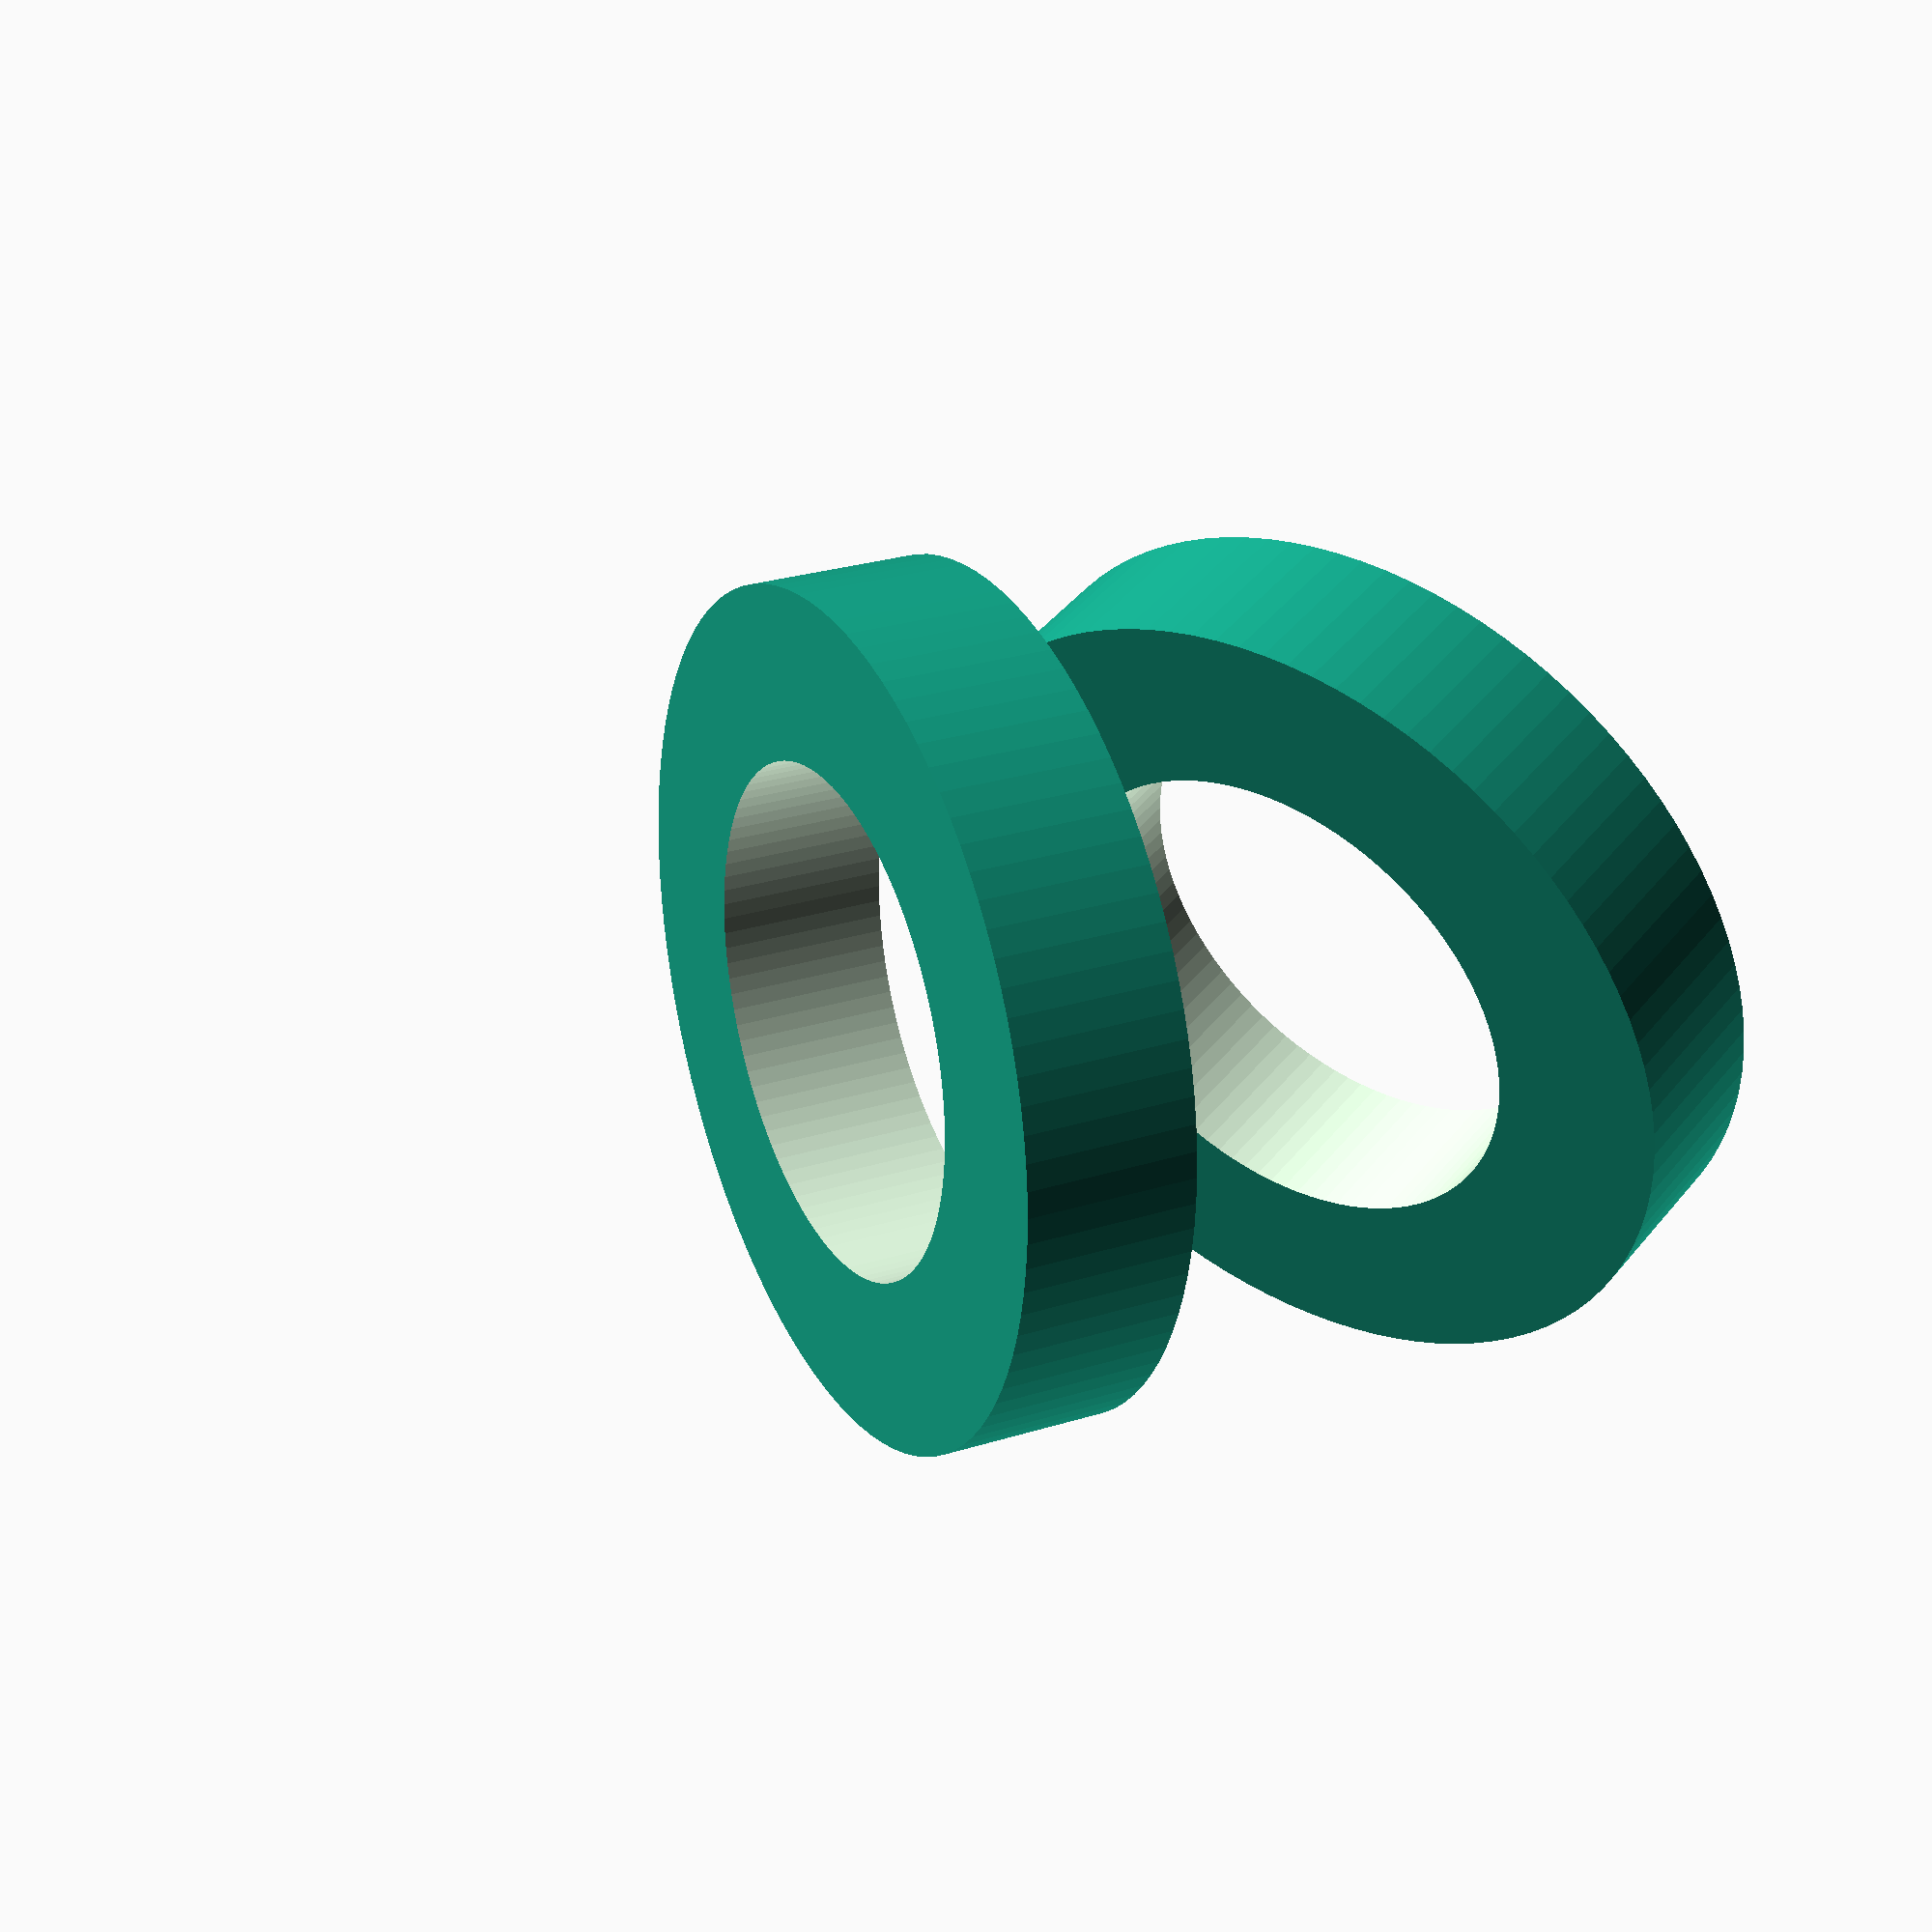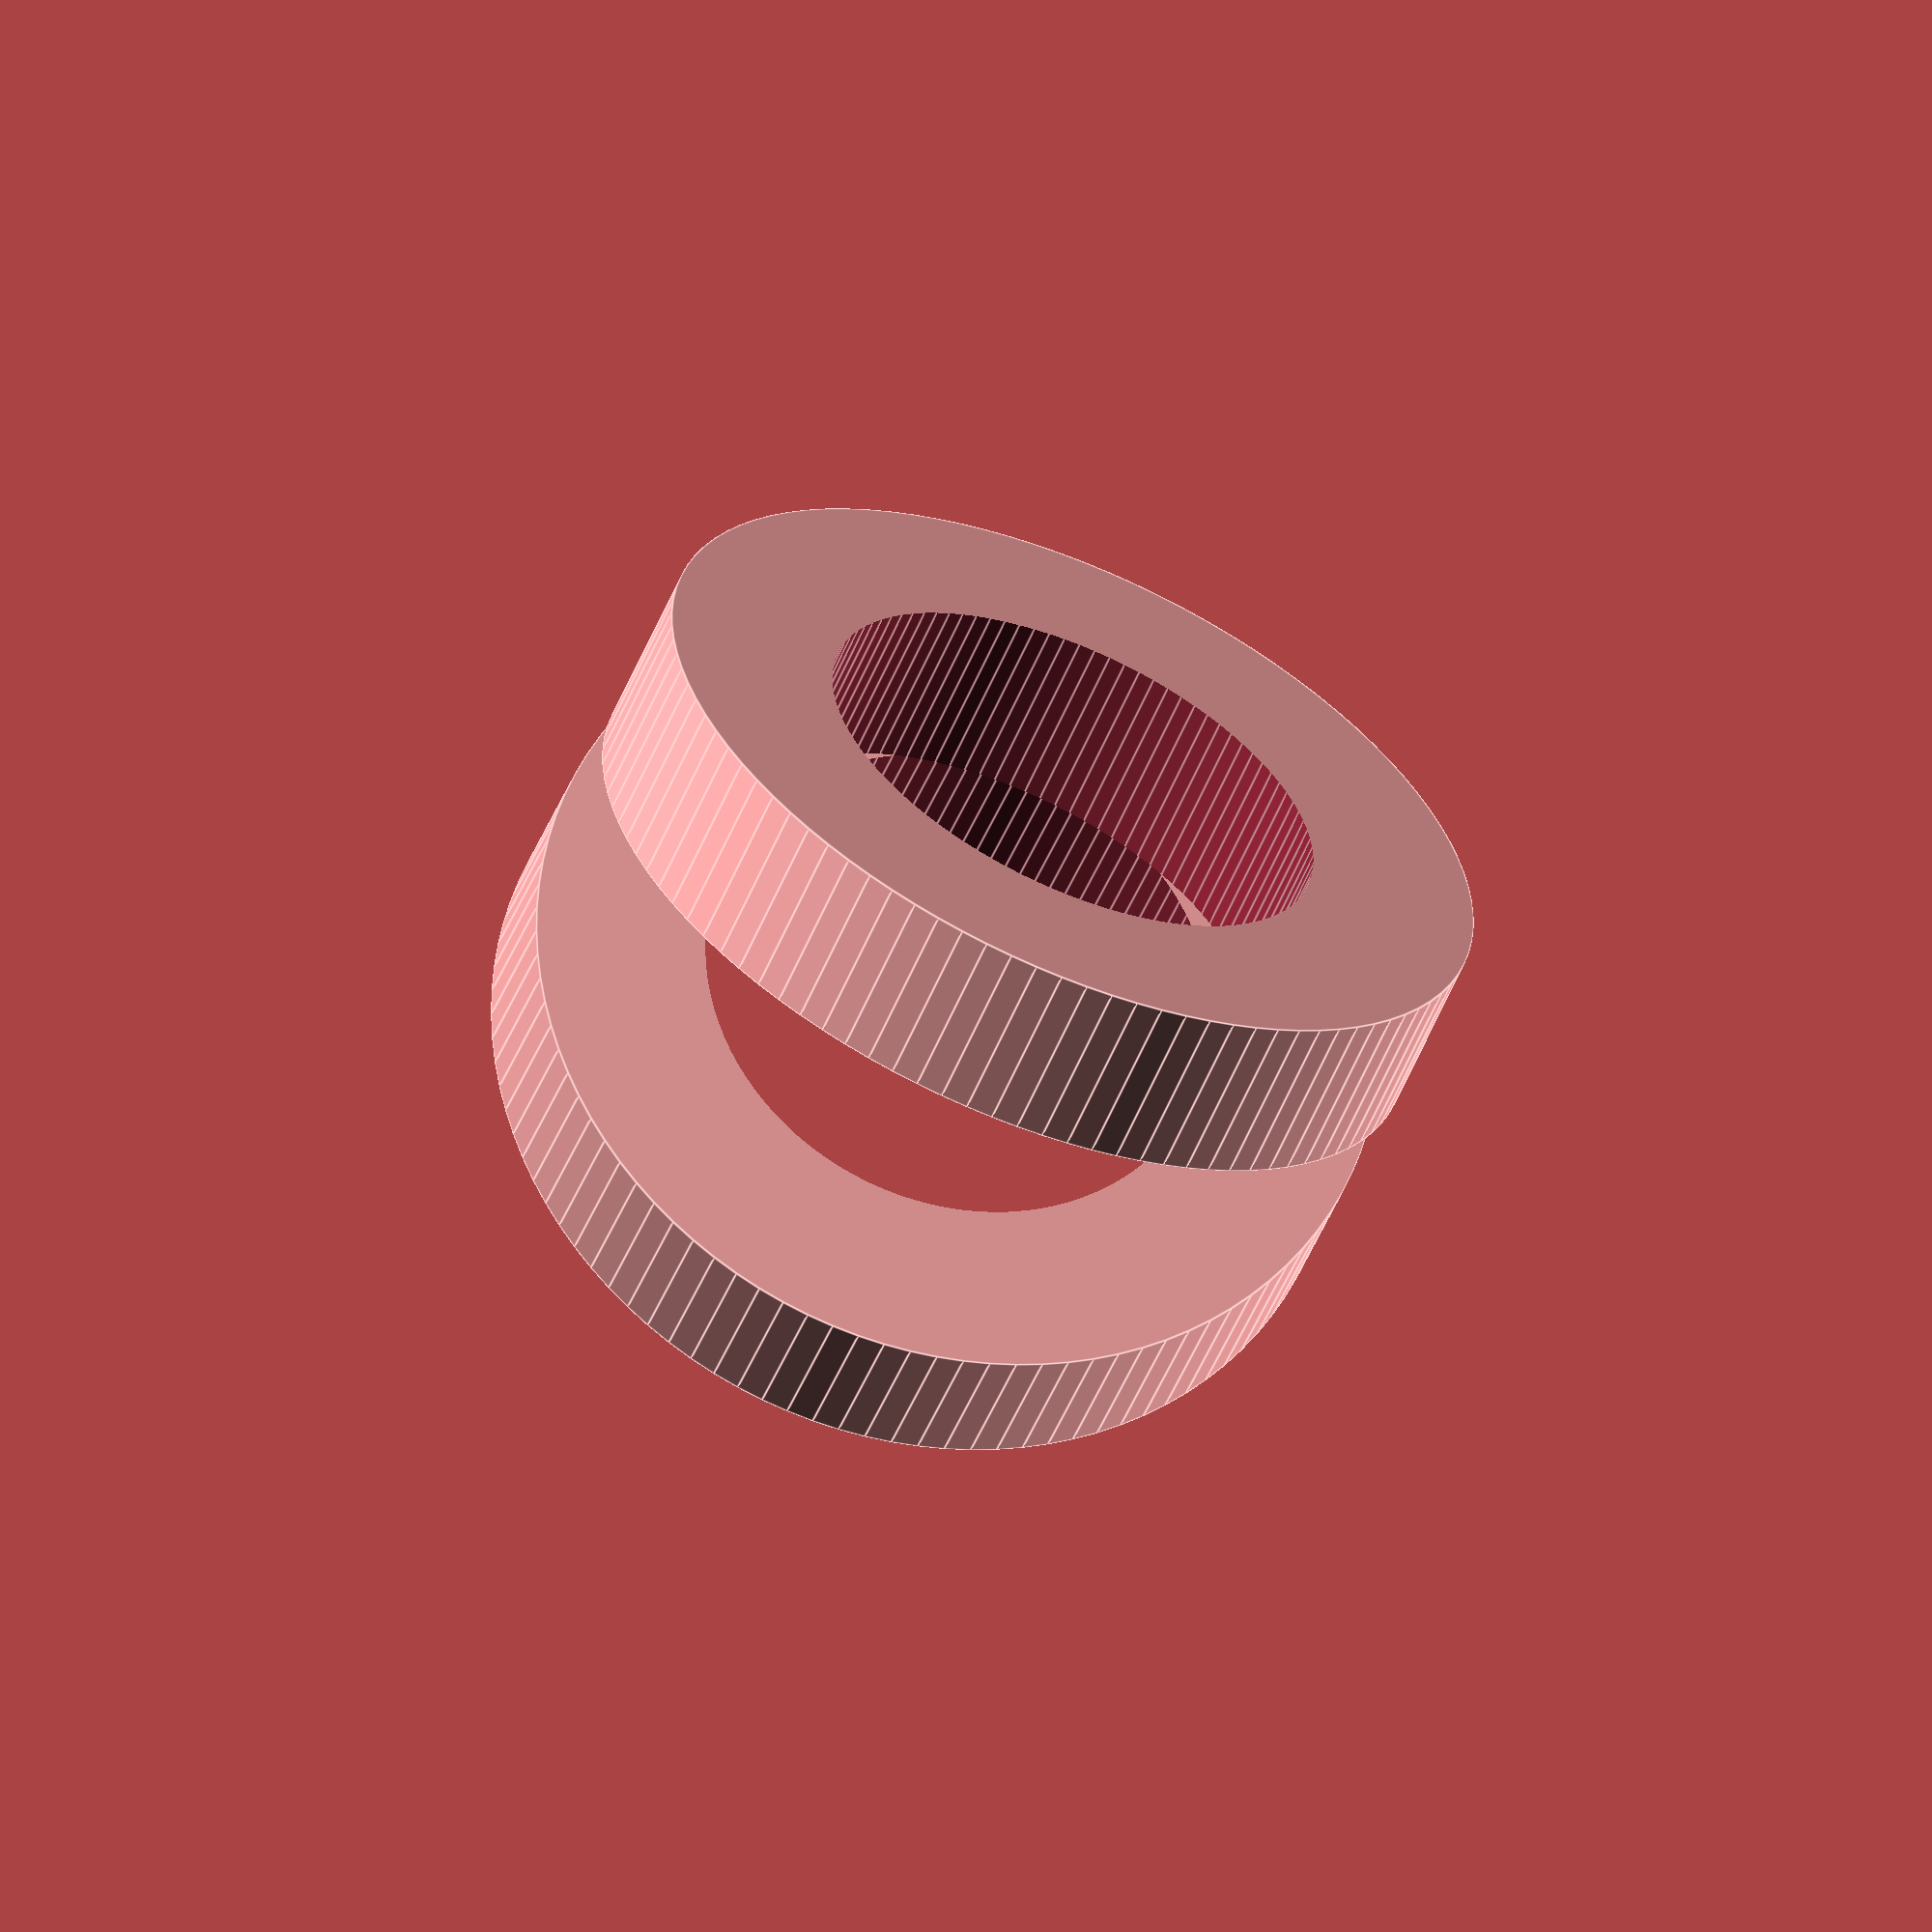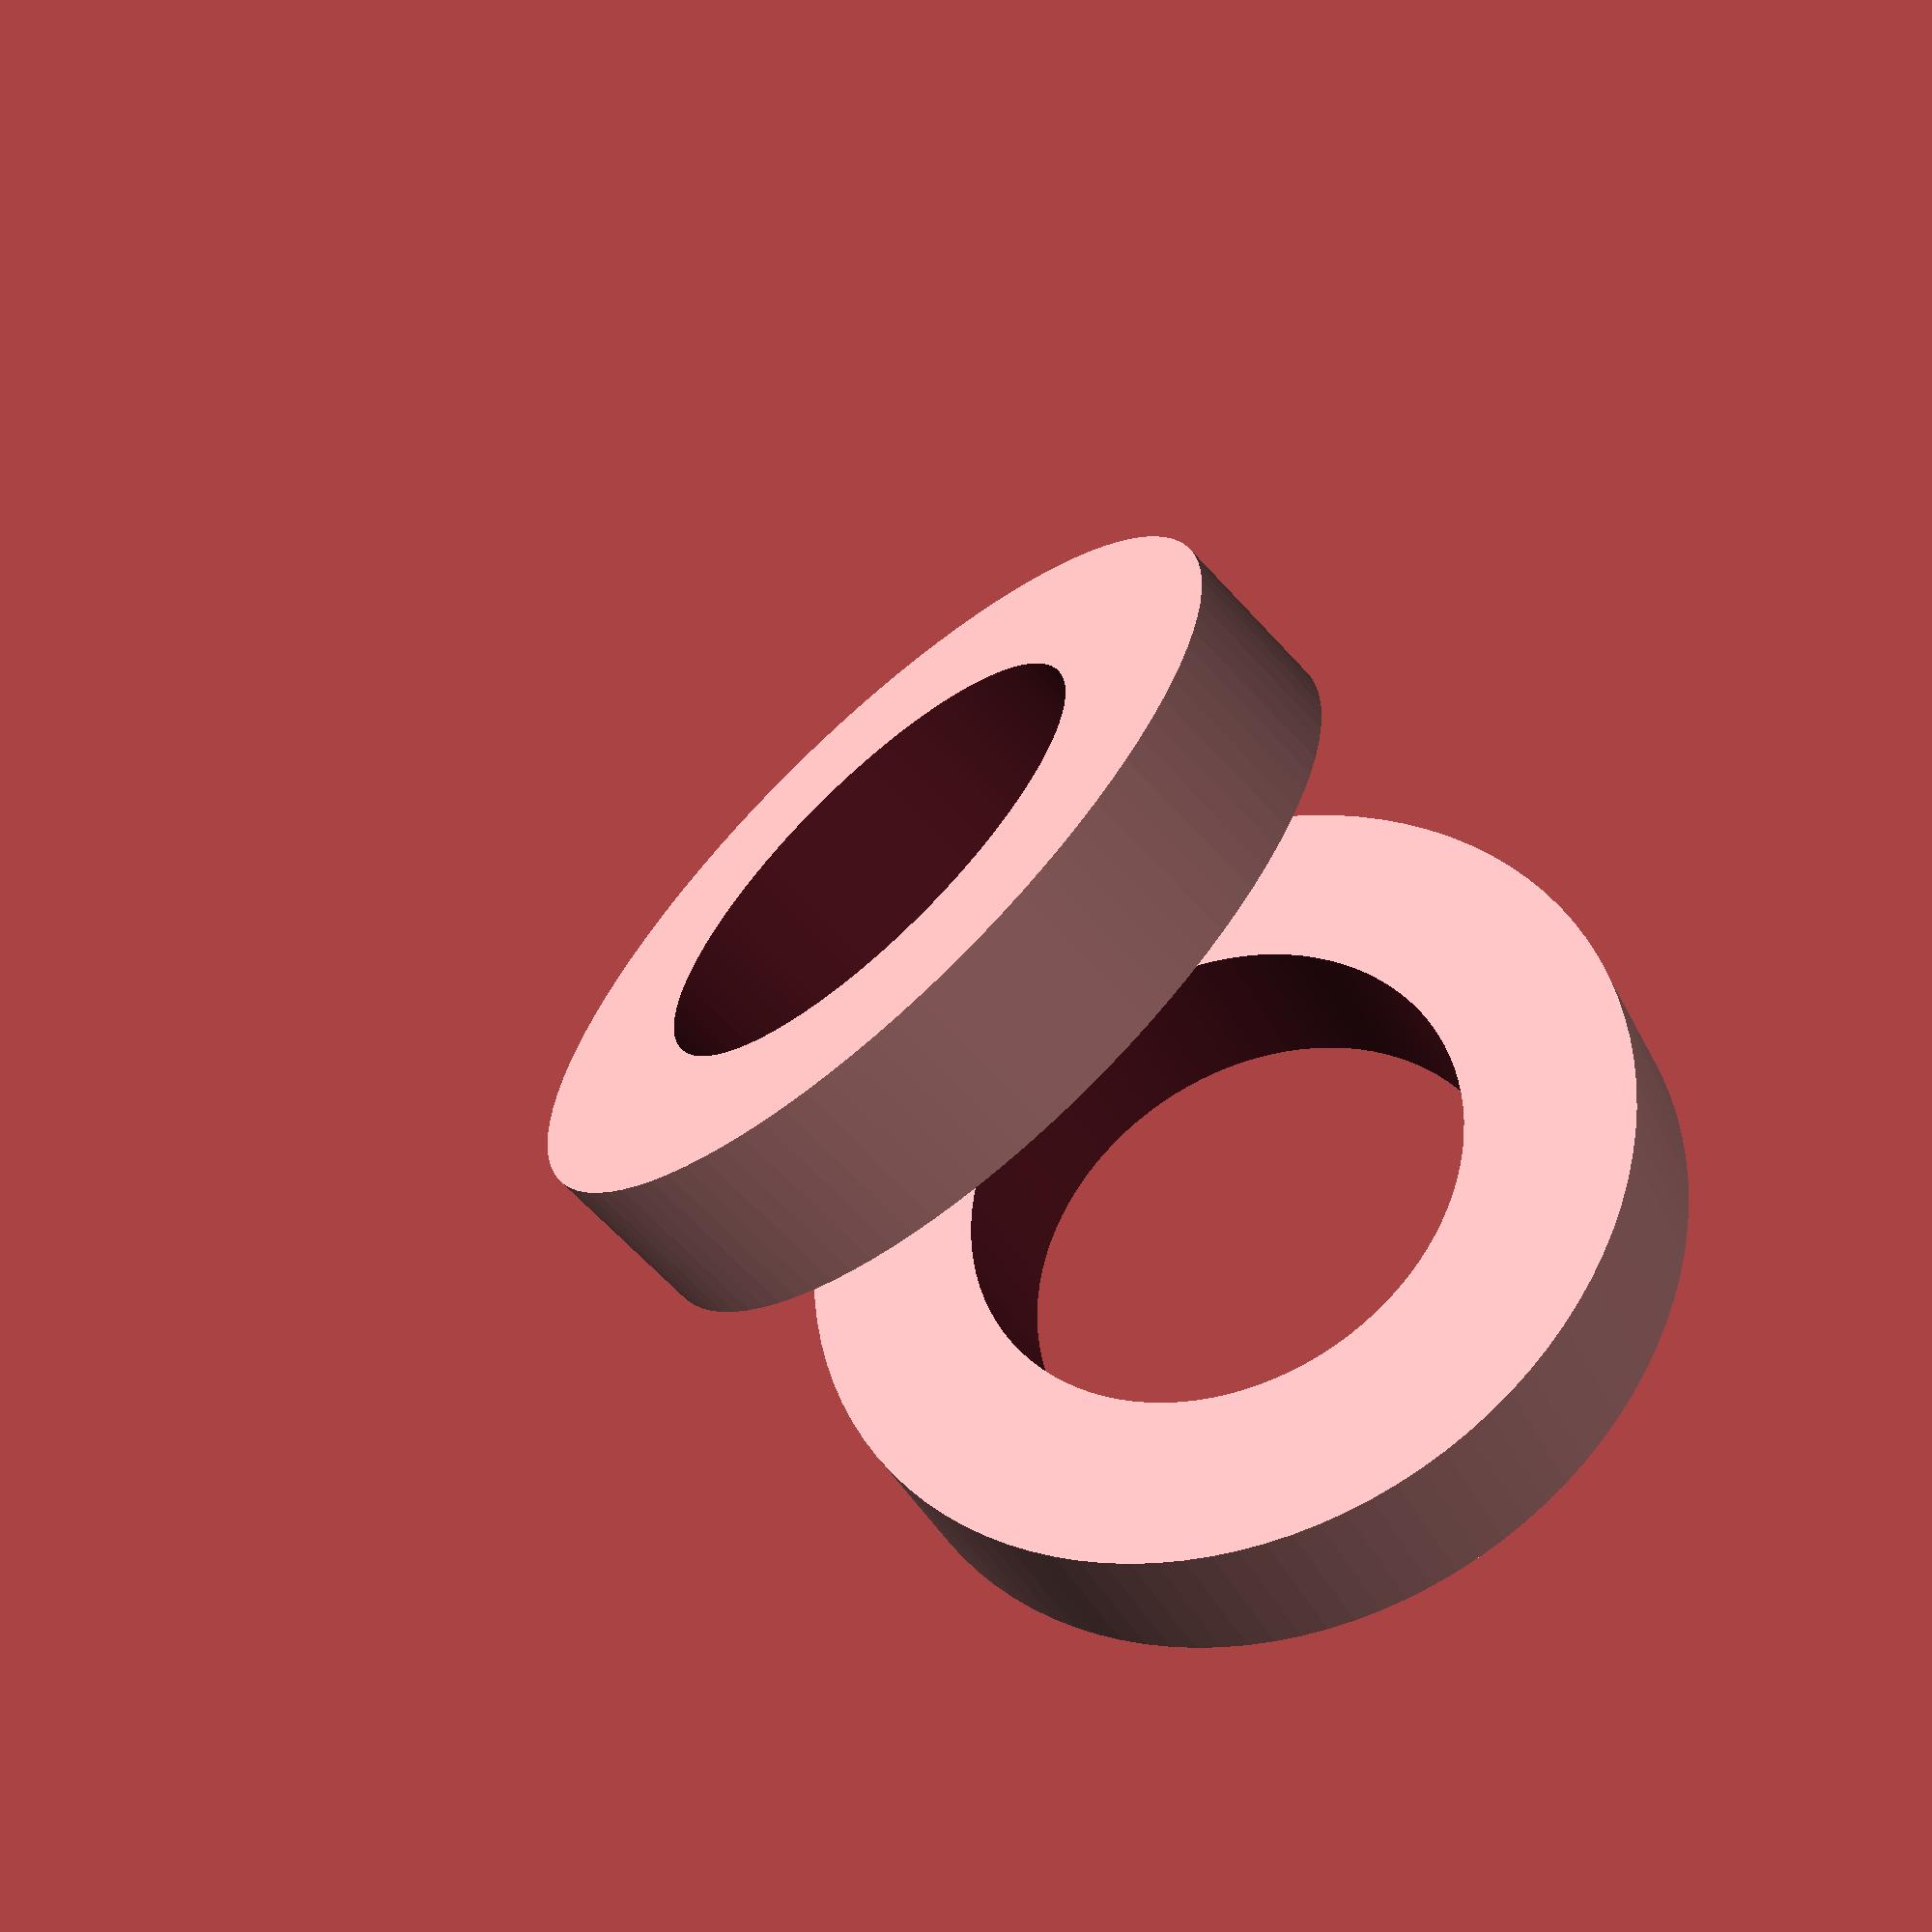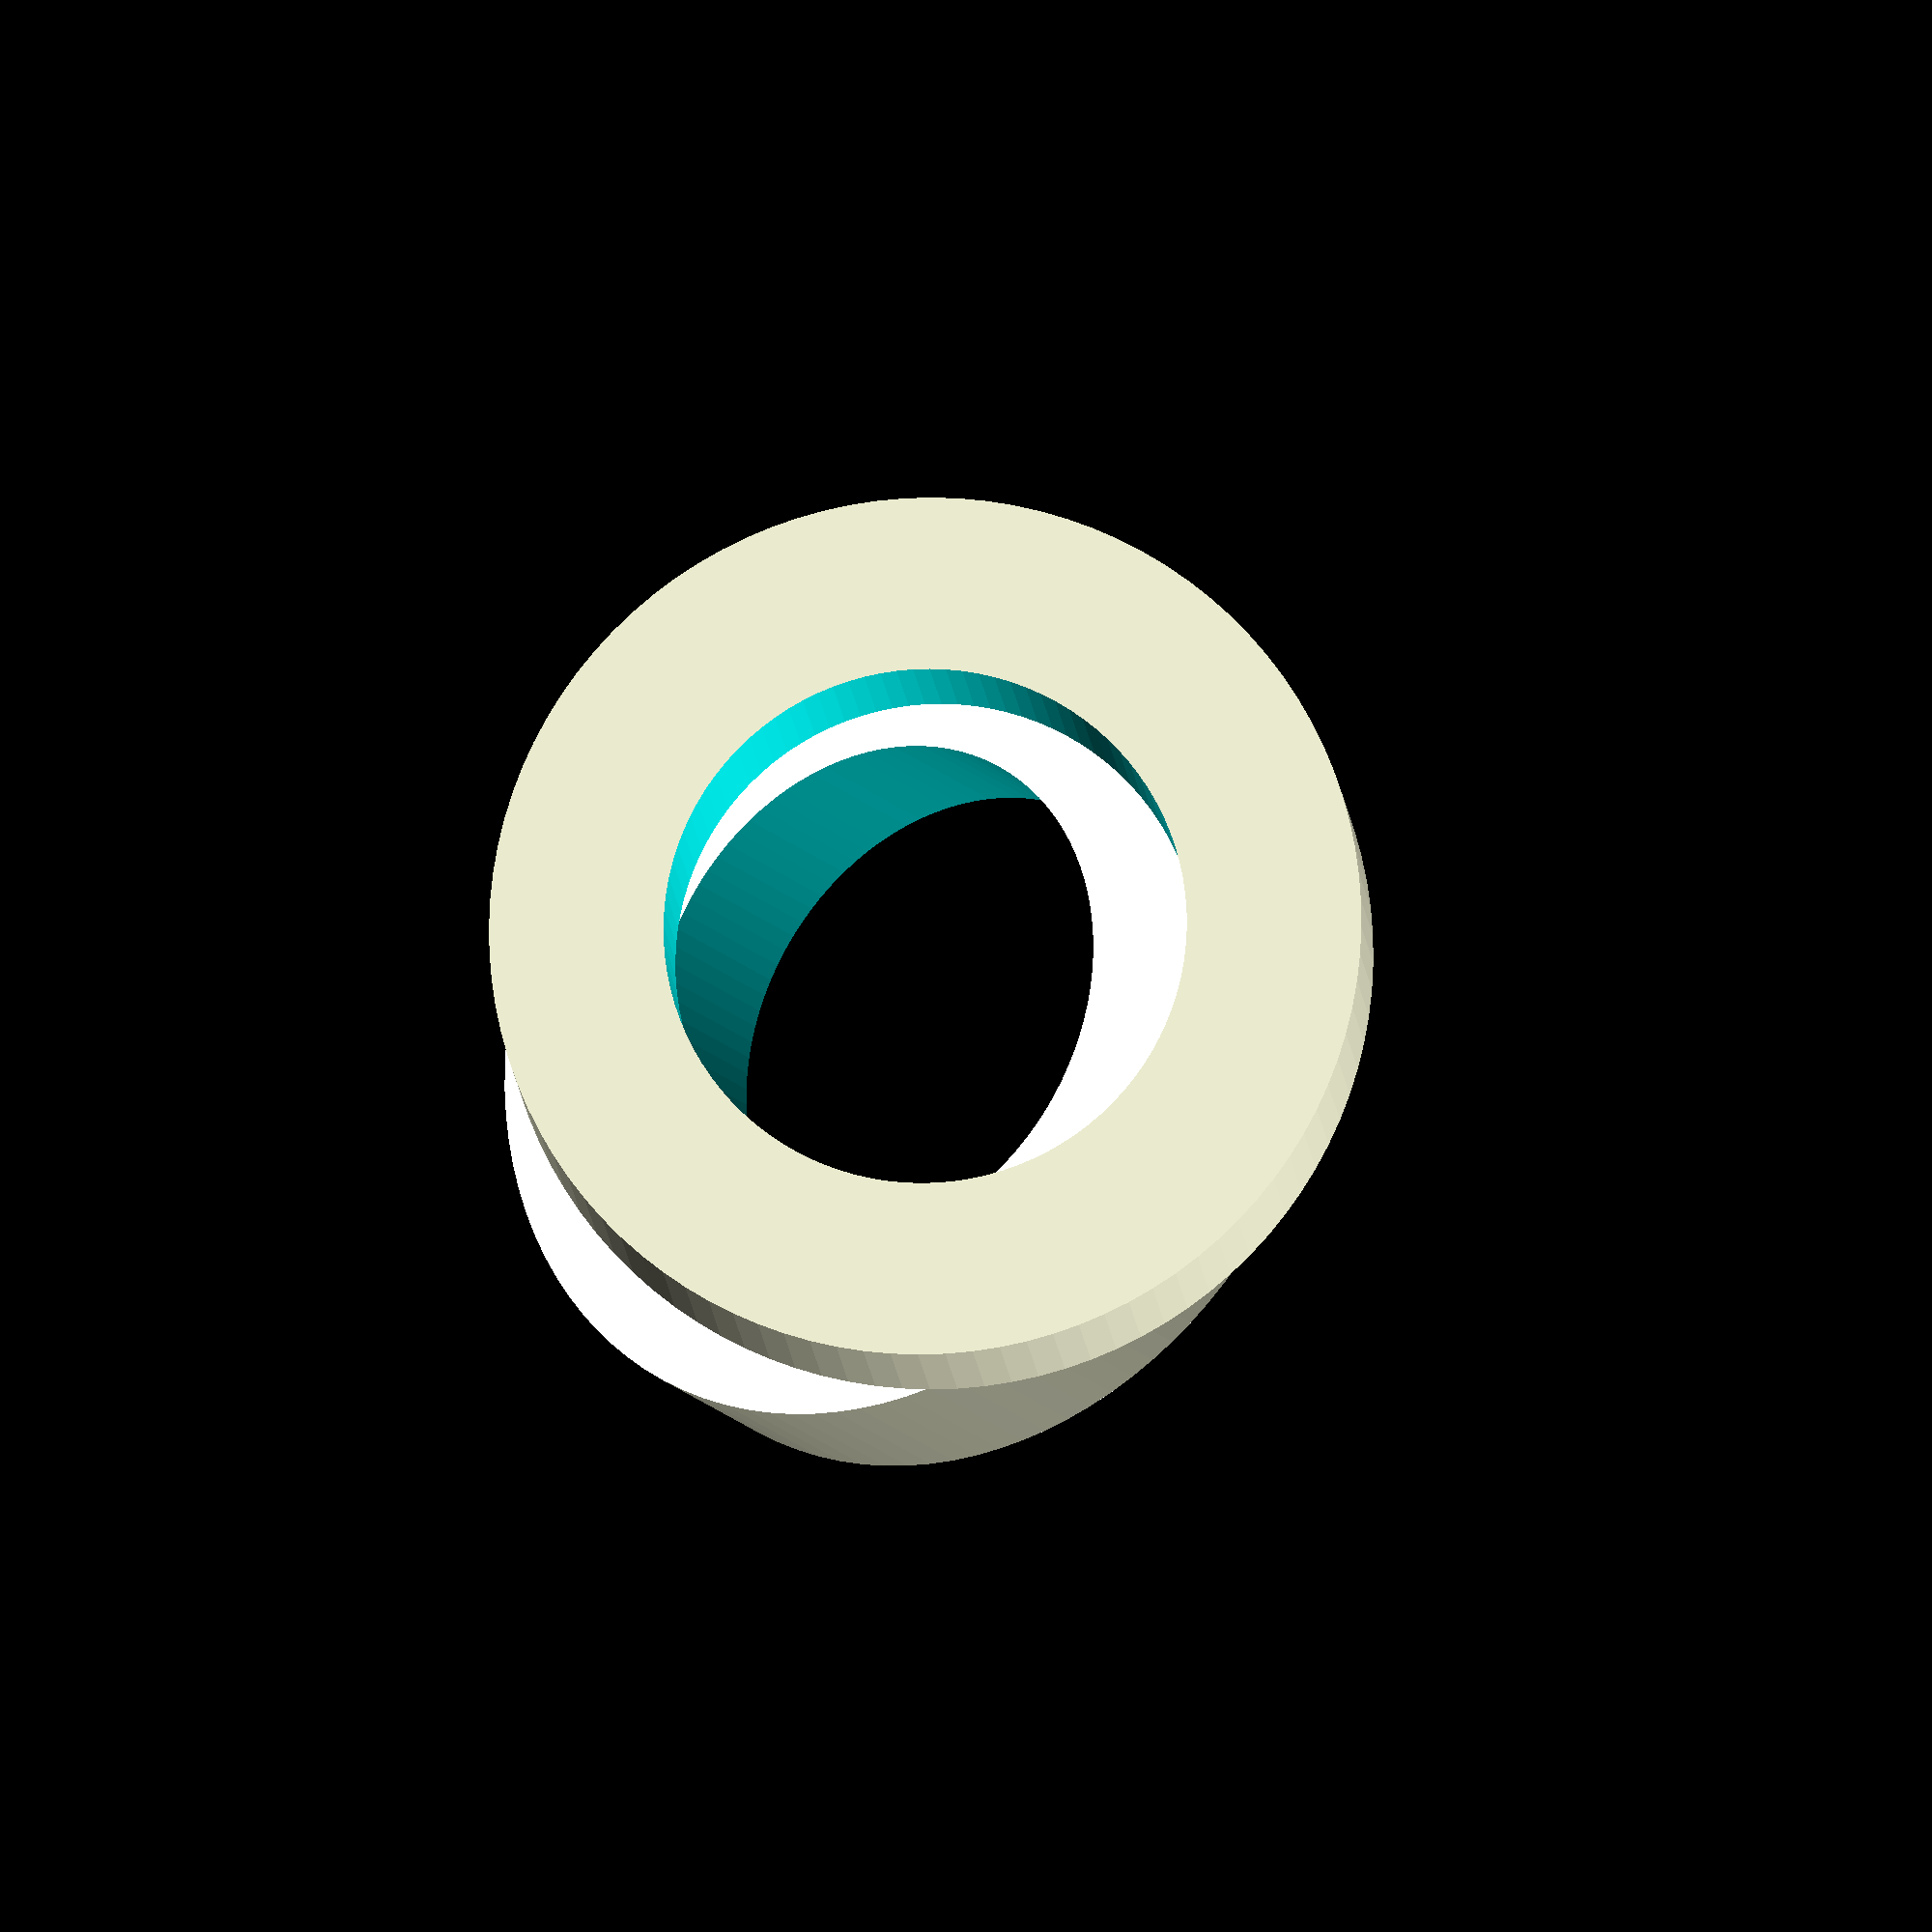
<openscad>
// Parameters for the lifesaver
diameter = 100;     // Overall diameter
thickness = 20;     // Thickness of the ring
hole_diameter = 60; // Diameter of the central hole

// Create the outer cylinder
difference() {
    cylinder(h = thickness, d = diameter, $fn=100);

    // Subtract the inner cylinder to create the hole
    translate([0, 0, -1]) // Slightly lower the inner cylinder to ensure complete subtraction
        cylinder(h = thickness + 2, d = hole_diameter, $fn=100);
}

// Tilt the lifesaver
rotate([30, 0, 45]) // Adjust the angles here for the desired tilt
    translate([0, 0, diameter/2])
        difference() {
            cylinder(h = thickness, d = diameter, $fn=100);
            translate([0, 0, -1])
                cylinder(h = thickness + 2, d = hole_diameter, $fn=100);
        }

</openscad>
<views>
elev=316.0 azim=149.7 roll=36.0 proj=p view=solid
elev=241.0 azim=34.4 roll=23.5 proj=o view=edges
elev=37.4 azim=178.6 roll=23.2 proj=p view=solid
elev=200.6 azim=153.3 roll=147.3 proj=o view=solid
</views>
